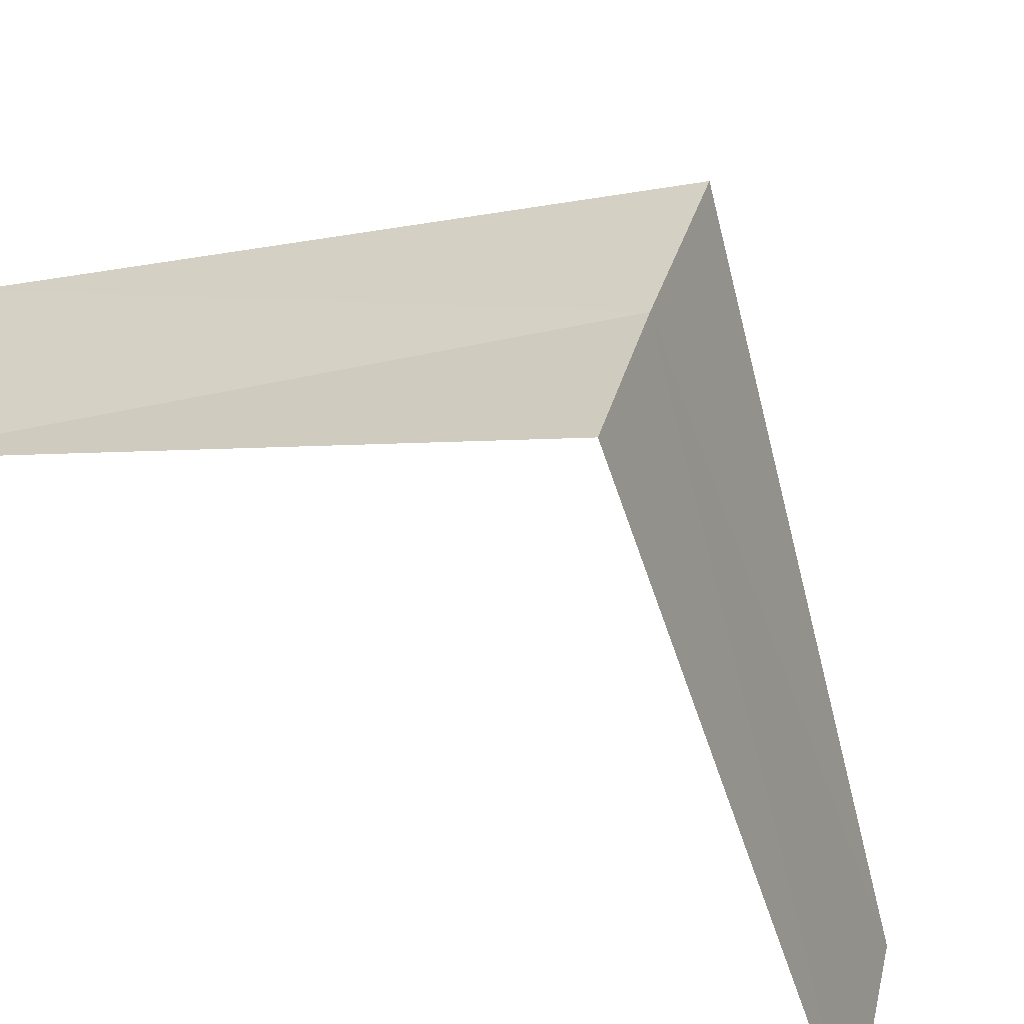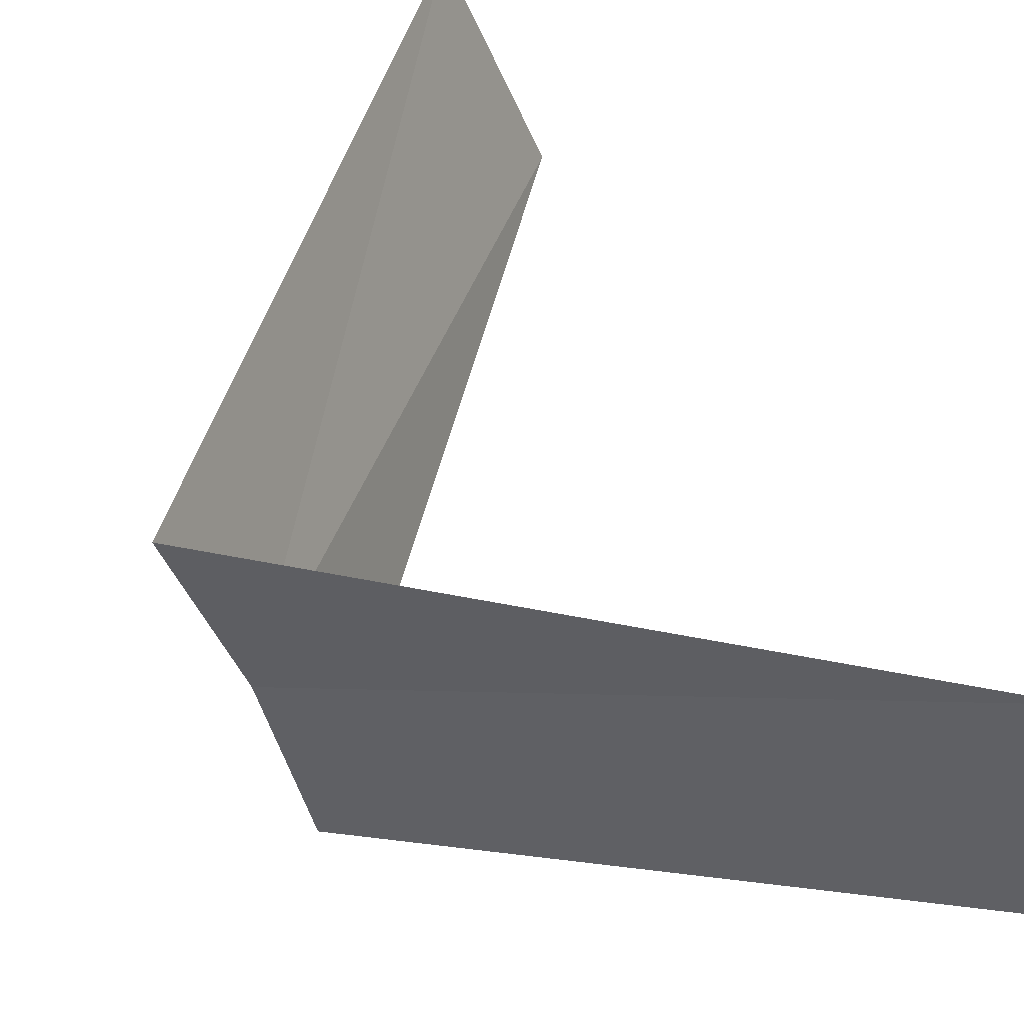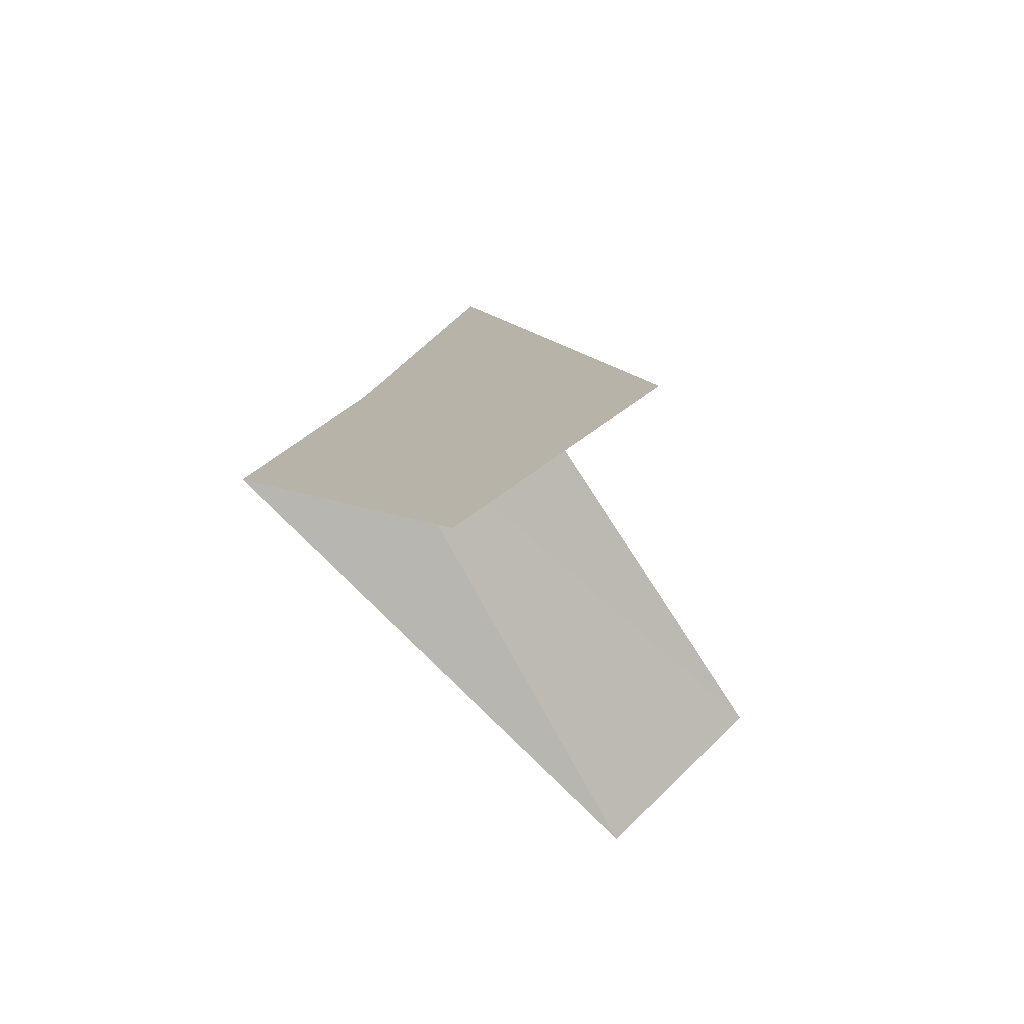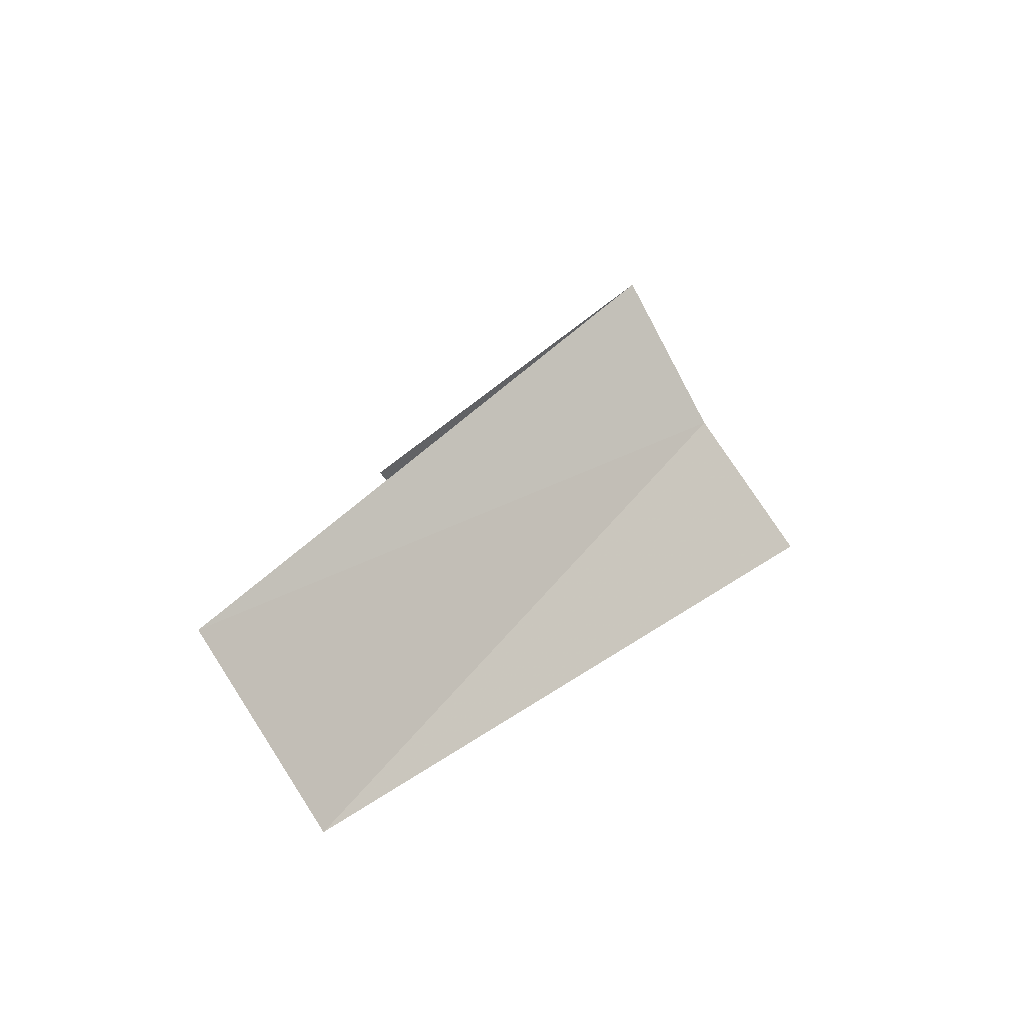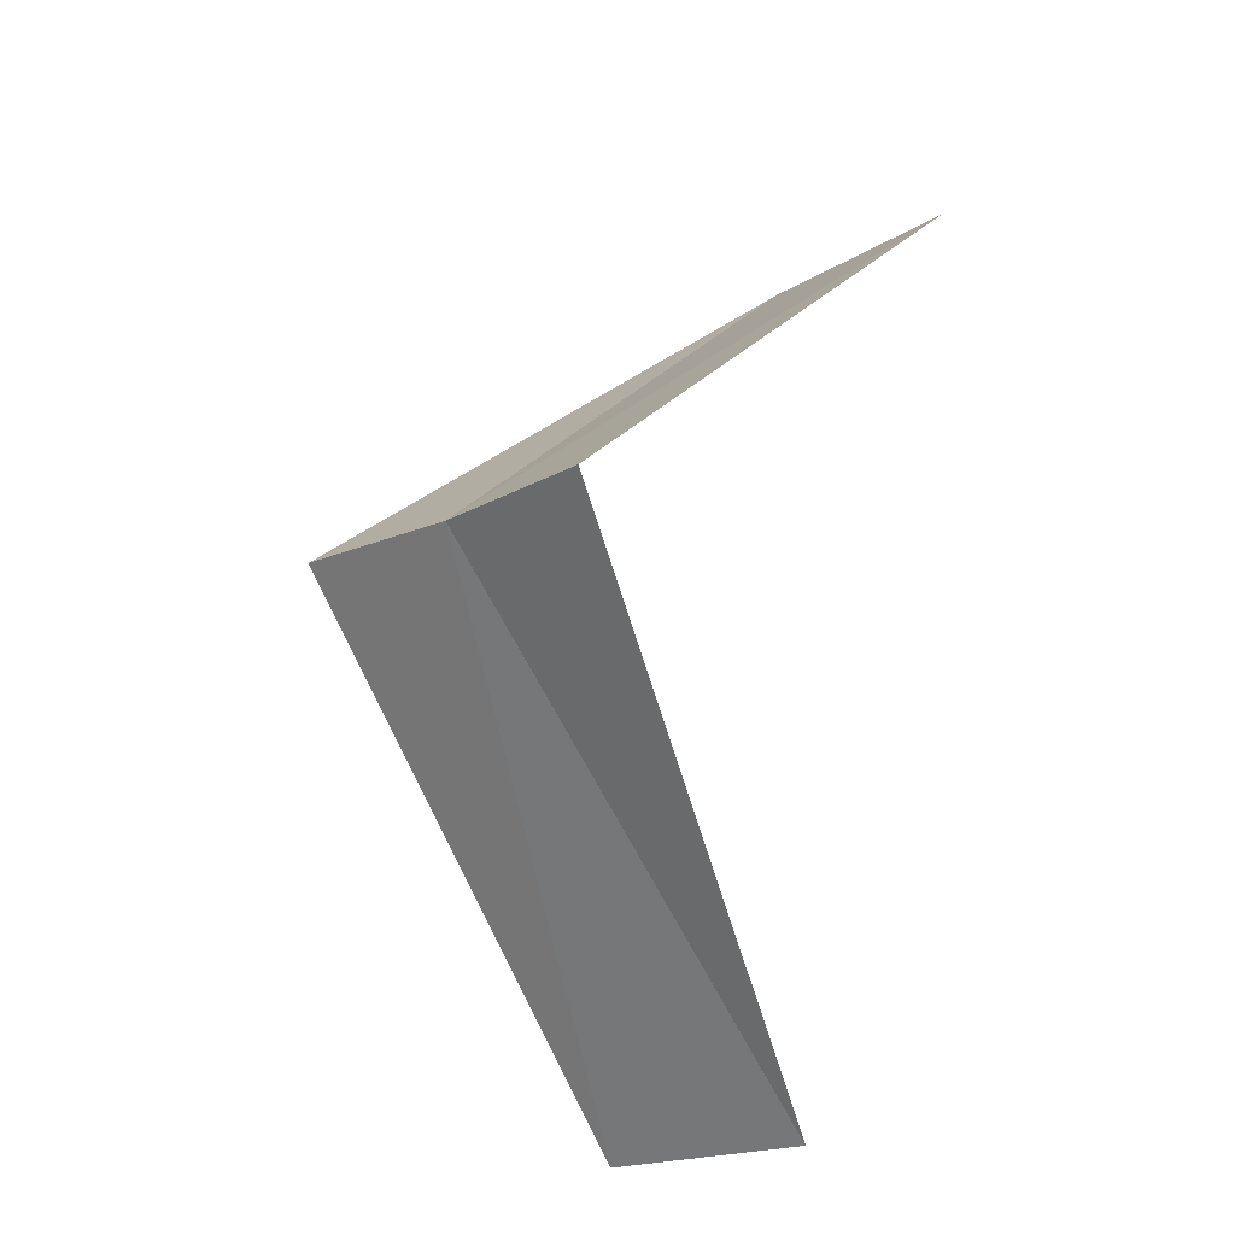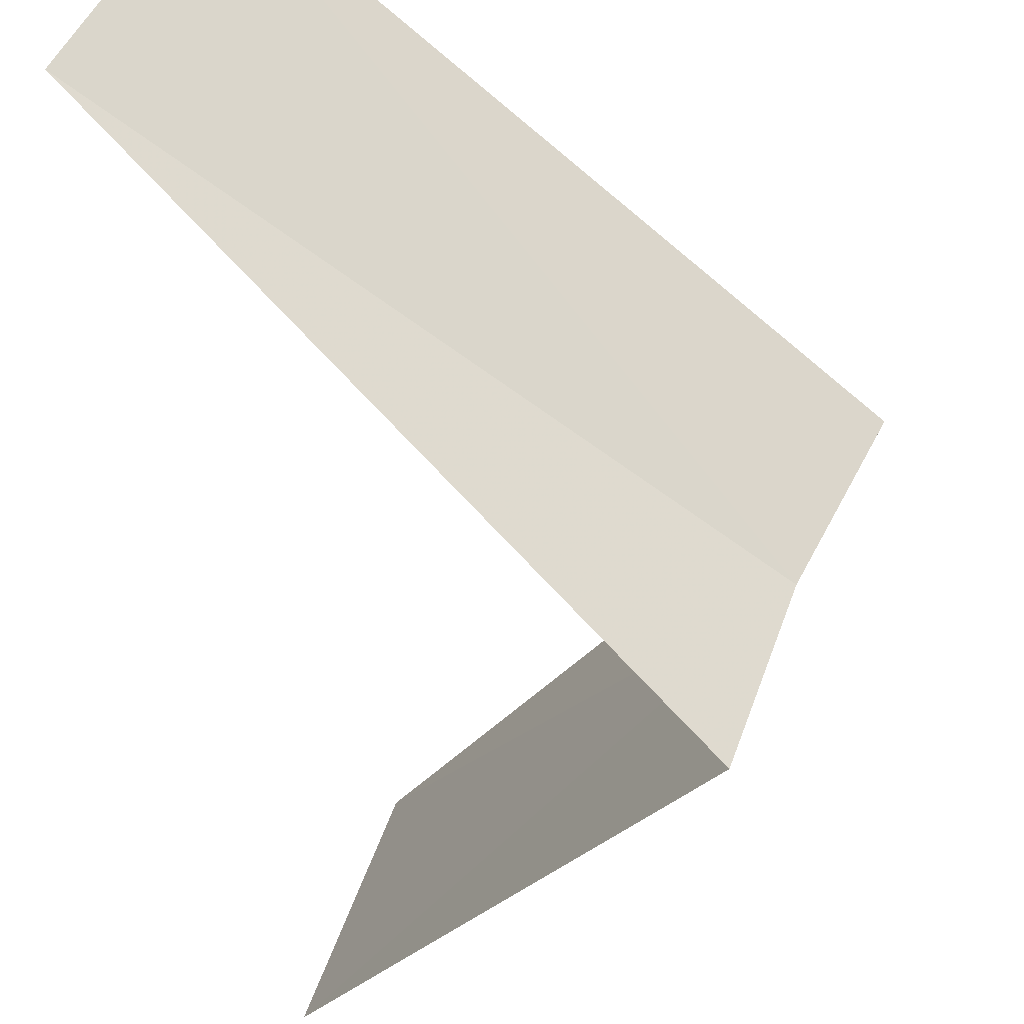
<metadata>
{"format":"obj","ext":"obj","renderer":"f3d","projection":"perspective","resolution":1024,"background":"white","views":[{"elev":-70.3,"azim":-117.4,"up":"+Y"},{"elev":31.3,"azim":-22.0,"up":"+Y"},{"elev":55.3,"azim":70.3,"up":"+Z"},{"elev":-67.2,"azim":-126.6,"up":"+Z"},{"elev":-26.9,"azim":-24.5,"up":"+Z"},{"elev":-38.7,"azim":-166.8,"up":"+Y"}]}
</metadata>
<code>
v 2.789 1.104 23.12
v 3.505 1.927 22.16
v 3.719 1.472 22.12
v 2.906 0.7461 23.08
v 2.629 1.445 23.16
v 3.874 0.9948 24.08
v 3.719 1.472 24.12
f 1 3 2
f 1 4 3
f 1 2 5
f 1 6 4
f 1 5 7
f 1 7 6

</code>
